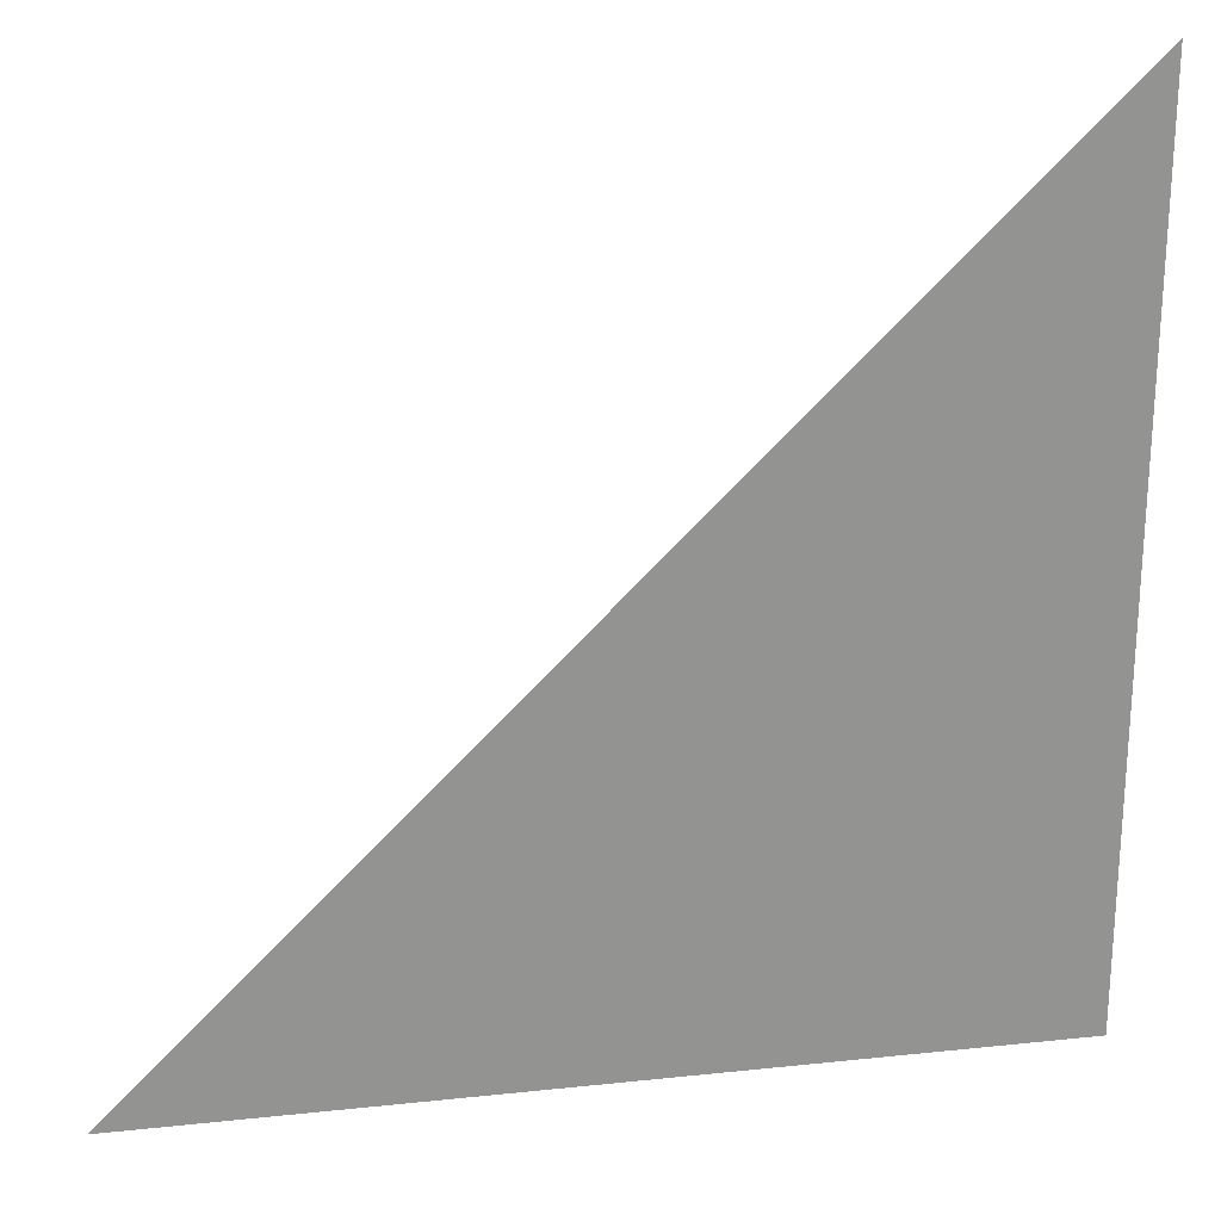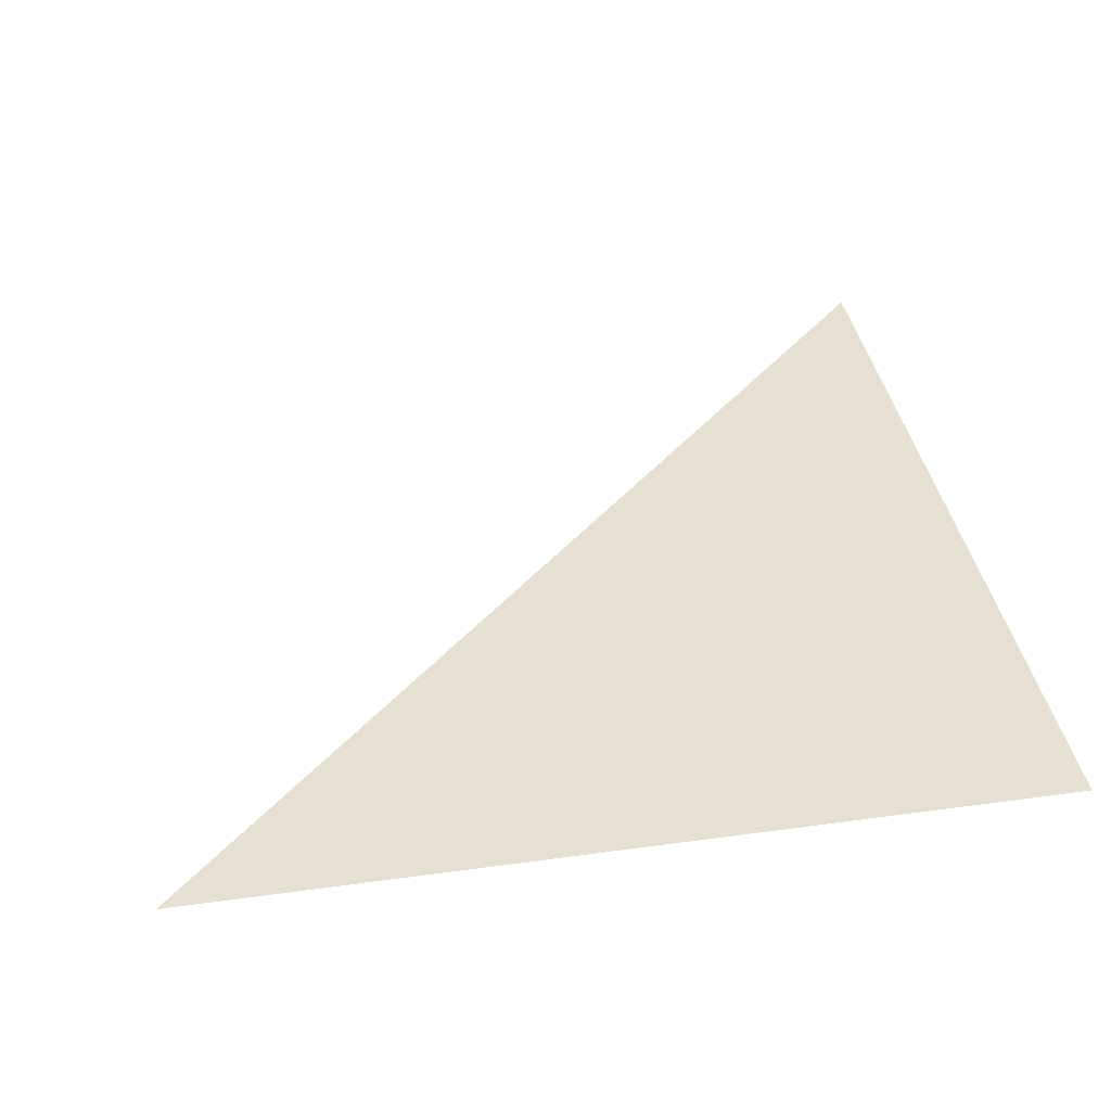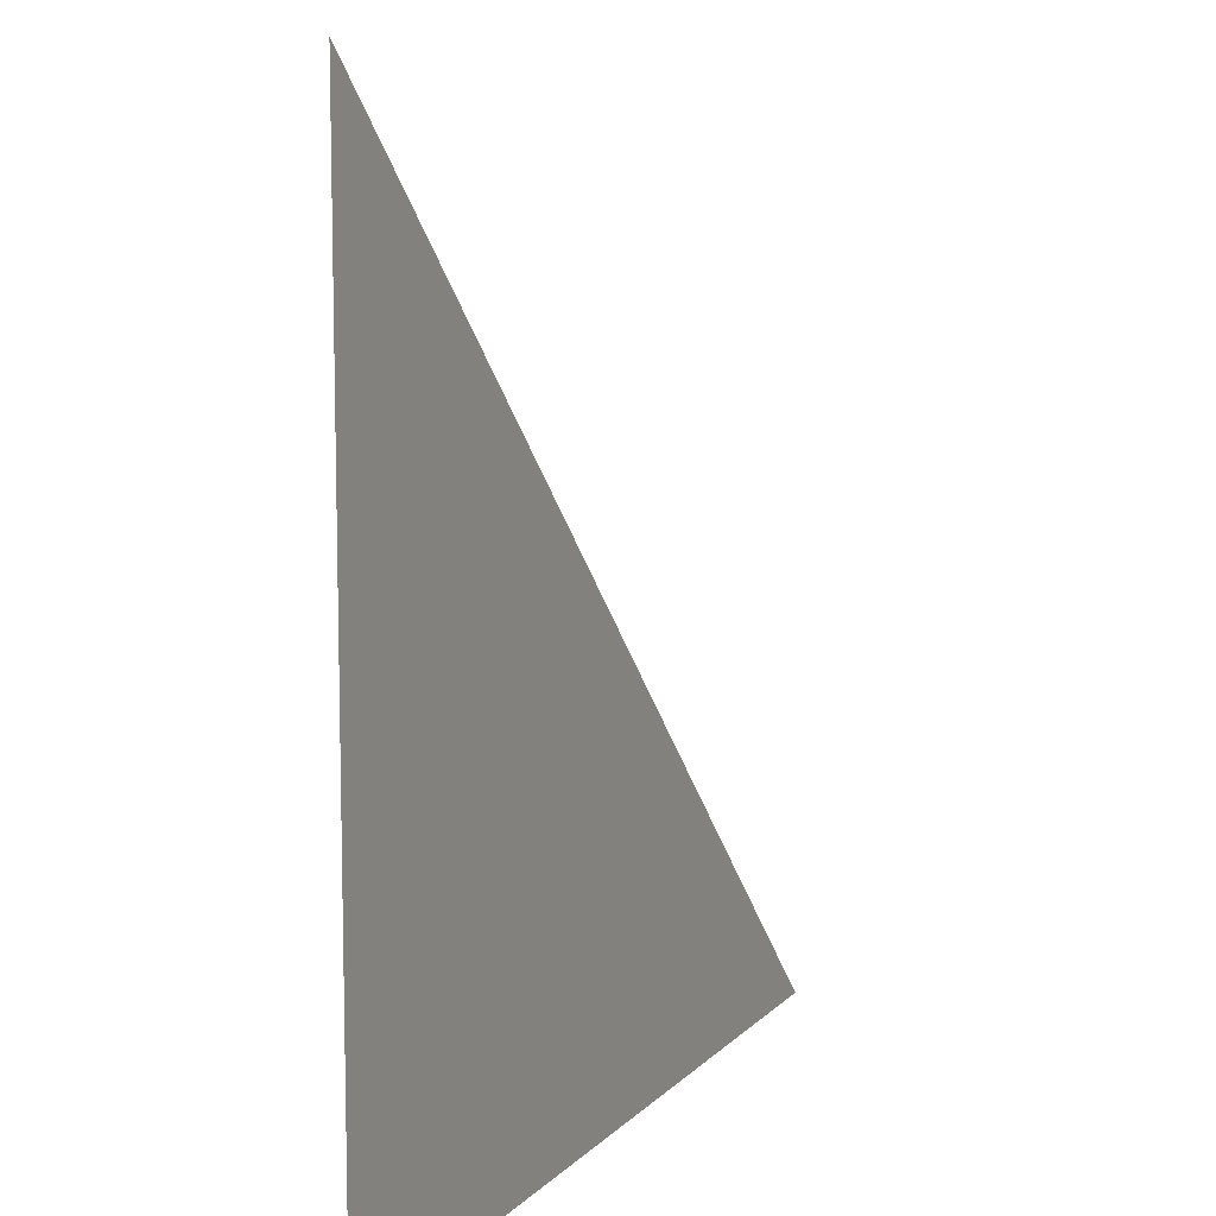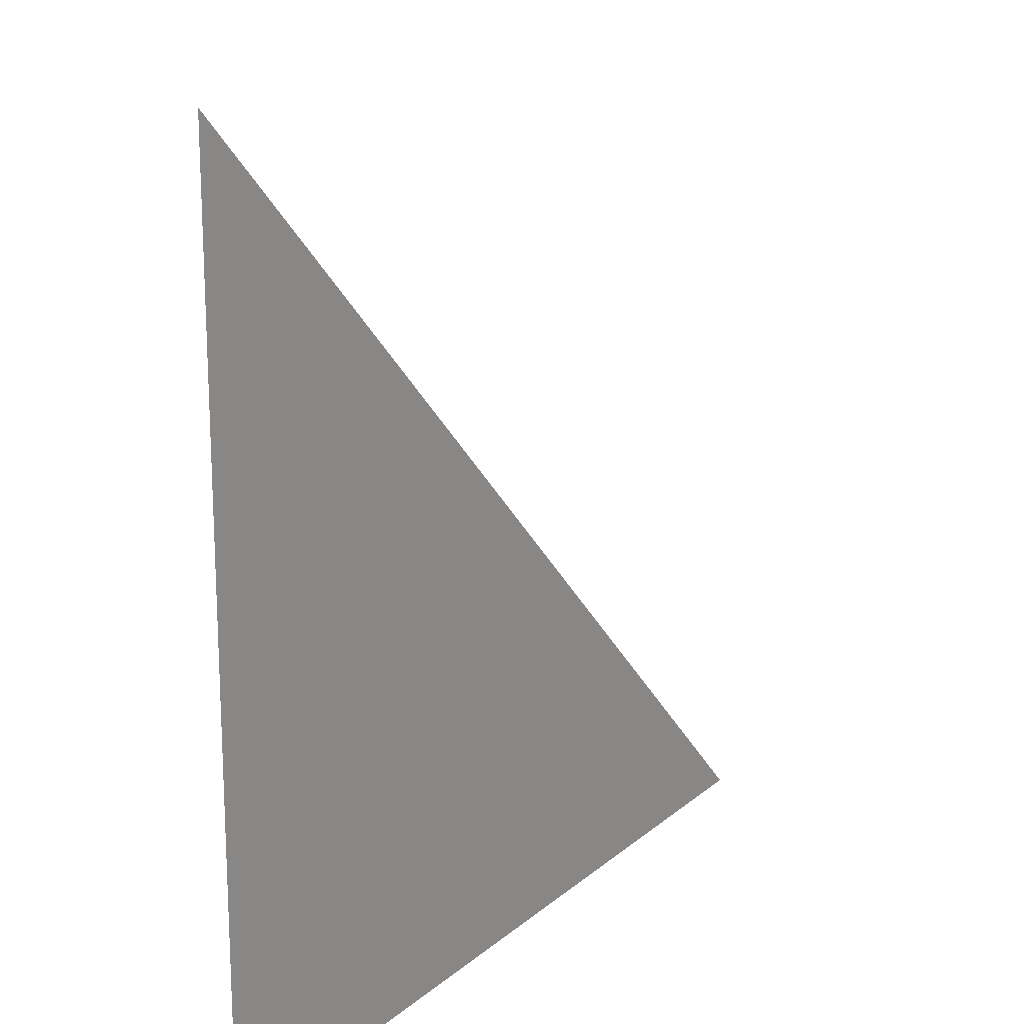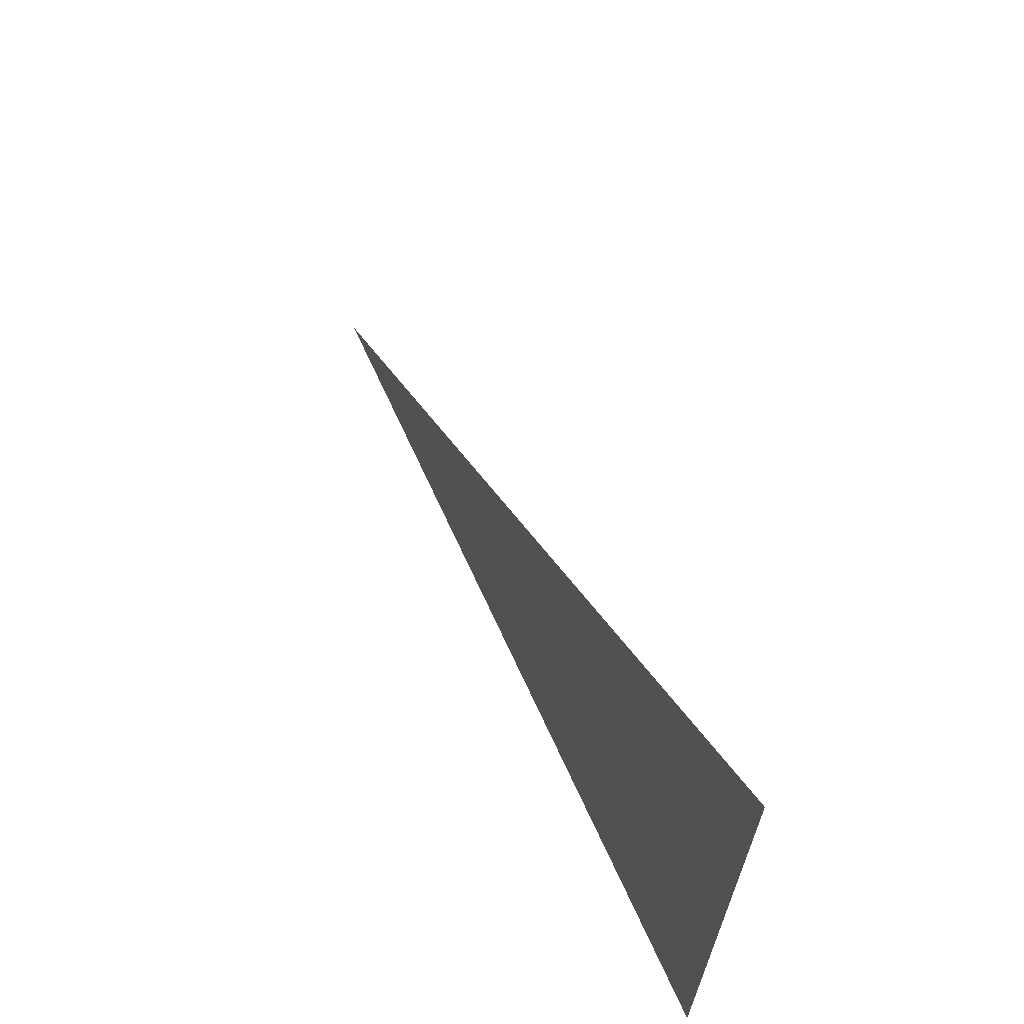
<metadata>
{"format":"obj","ext":"obj","renderer":"f3d","projection":"perspective","resolution":1024,"background":"white","views":[{"elev":23.8,"azim":169.9,"up":"+Y"},{"elev":38.5,"azim":-99.9,"up":"+Z"},{"elev":9.7,"azim":-66.1,"up":"+Y"},{"elev":17.9,"azim":-57.5,"up":"+Y"},{"elev":68.9,"azim":-114.7,"up":"+Y"}]}
</metadata>
<code>
v 0 0 0
v 1 0 0
v 0 1 0
f 1 2 3

</code>
